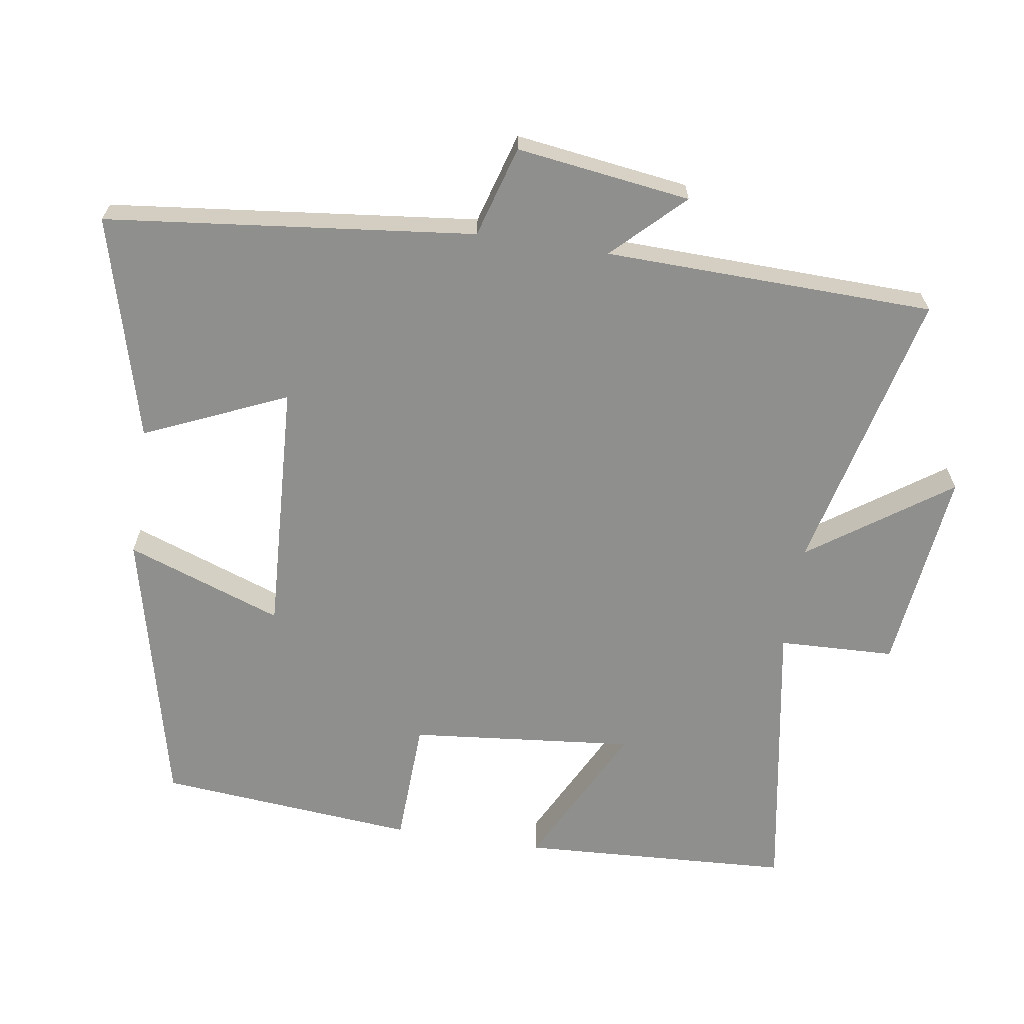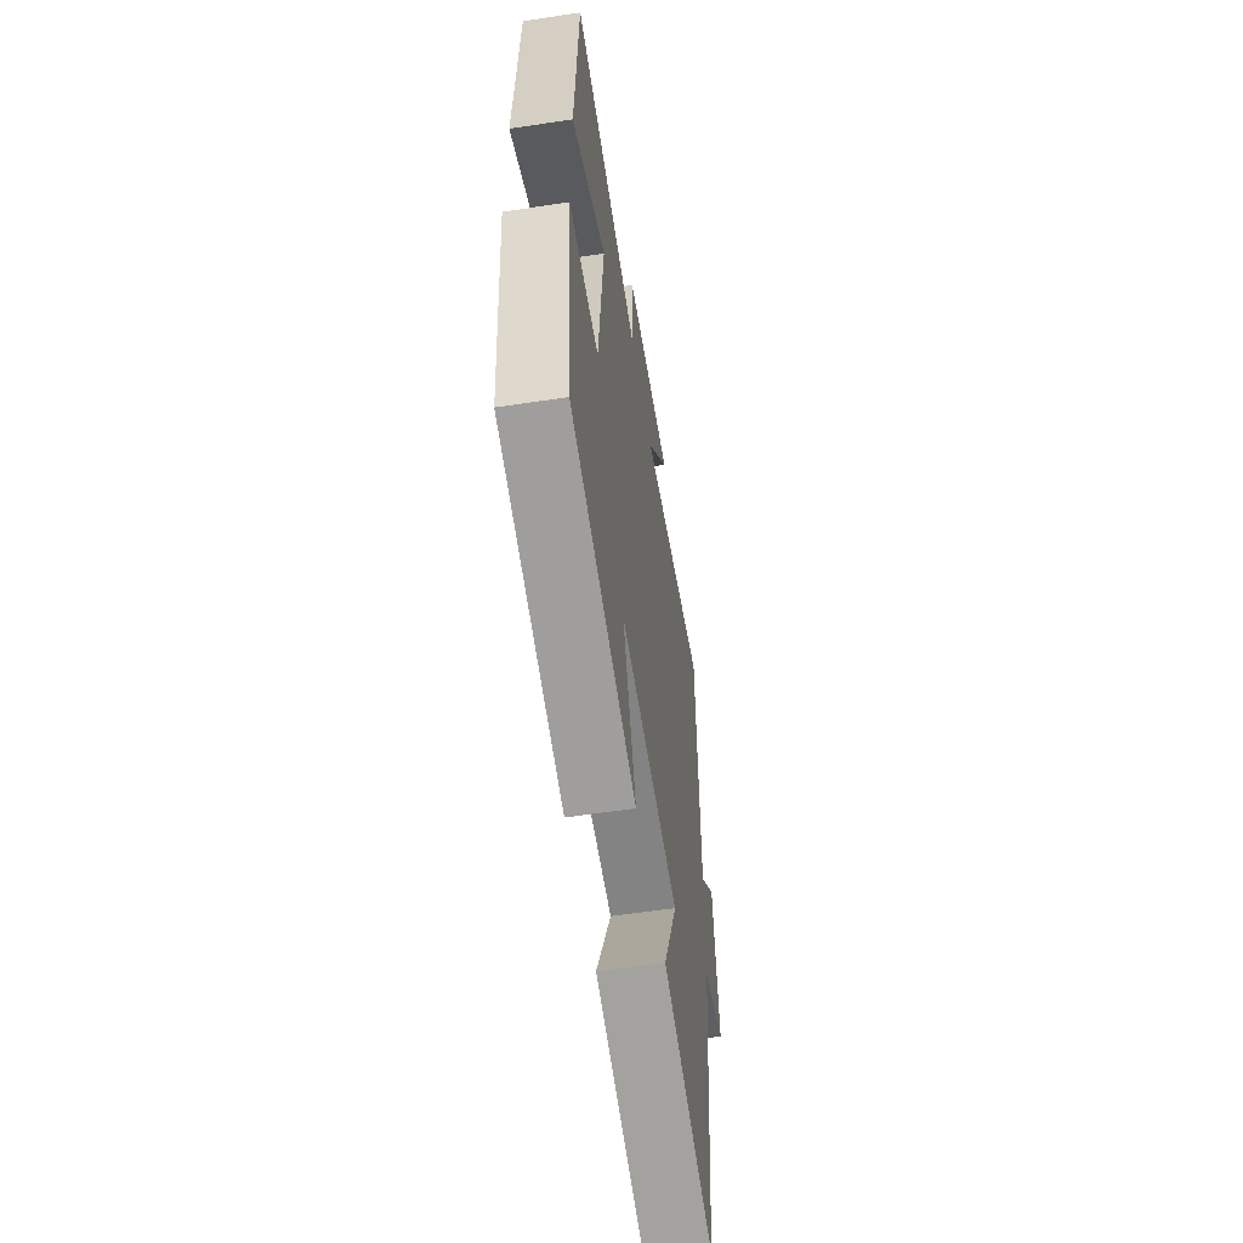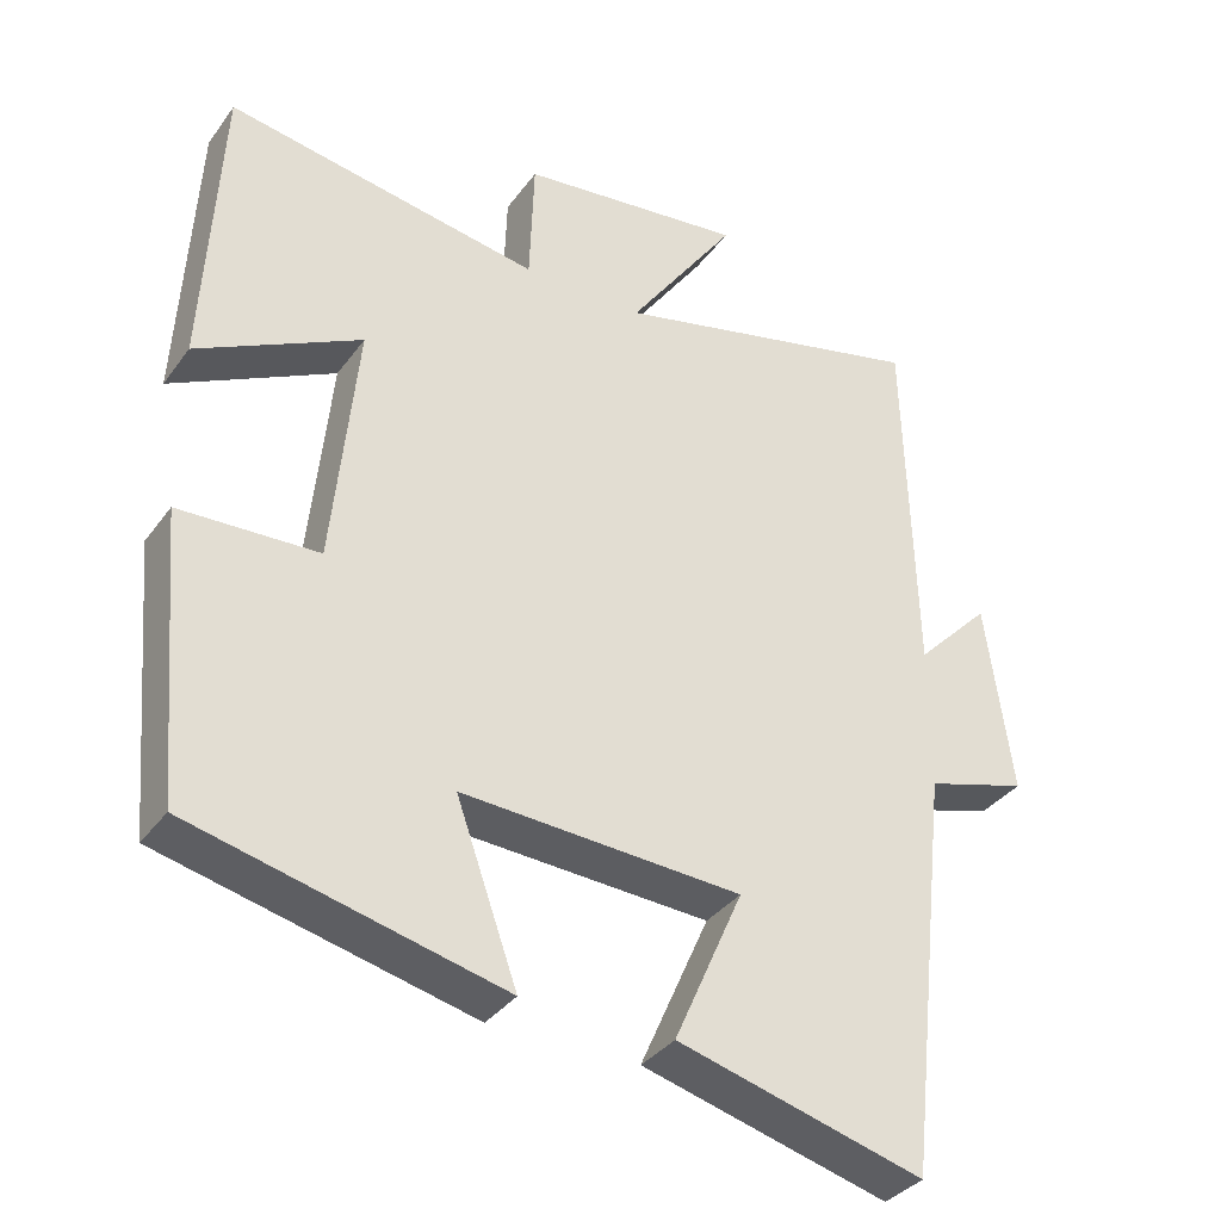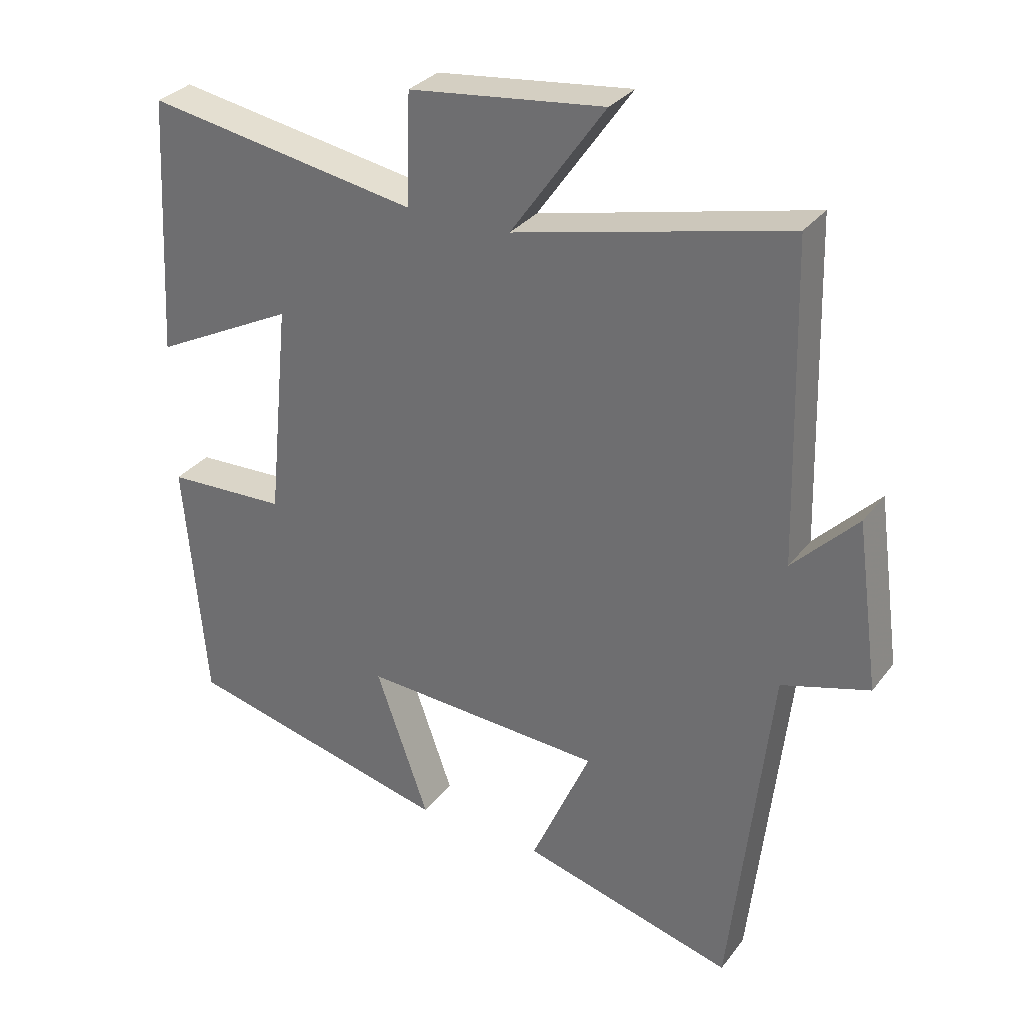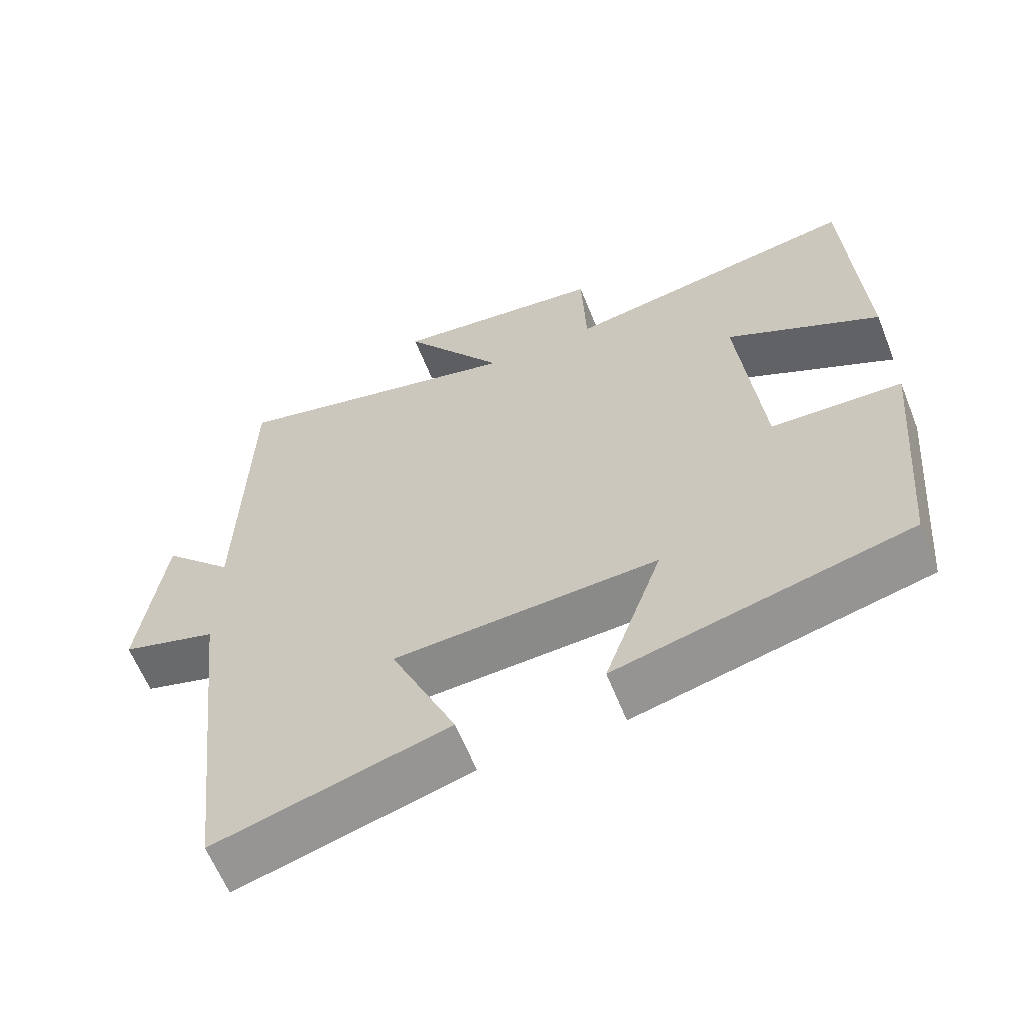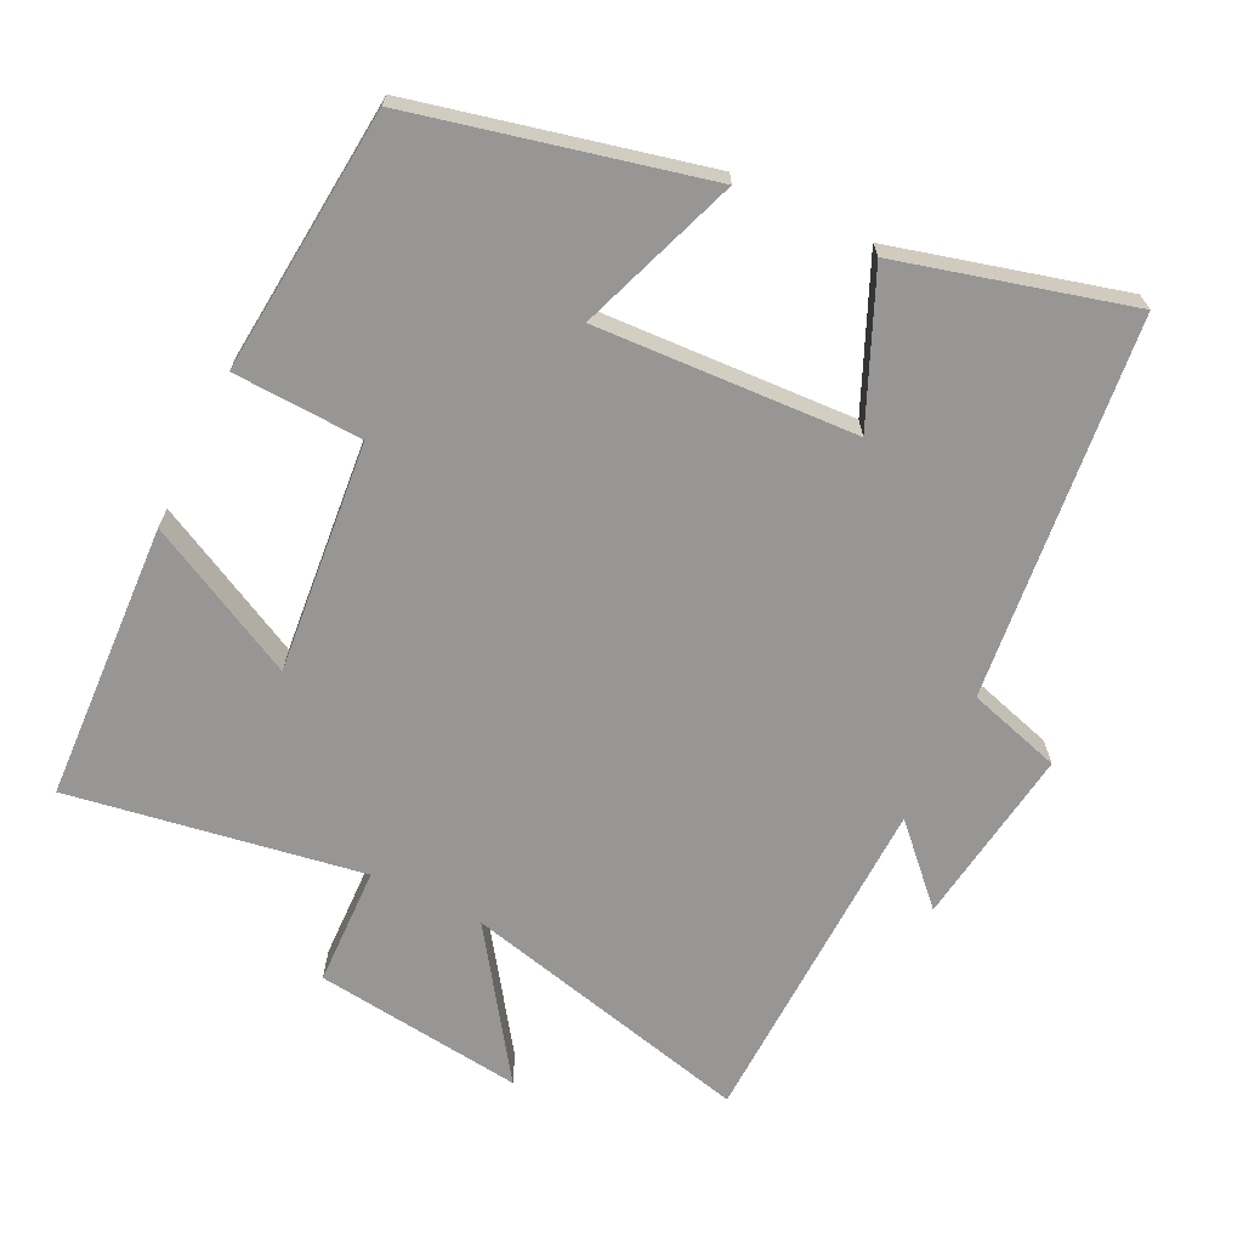
<metadata>
{"format":"obj","ext":"obj","renderer":"f3d","projection":"perspective","resolution":1024,"background":"white","views":[{"elev":-65.3,"azim":-98.8,"up":"+Y"},{"elev":-57.9,"azim":98.9,"up":"+Z"},{"elev":-35.3,"azim":148.9,"up":"+Z"},{"elev":31.1,"azim":-149.4,"up":"+Z"},{"elev":-61.9,"azim":21.7,"up":"+Z"},{"elev":-67.9,"azim":153.7,"up":"+Y"}]}
</metadata>
<code>
v -0.441 0.07 -0.586
v -0.5 0.07 -0.061
v -0.63 0.07 -0.023
v -0.596 0.07 0.225
v -0.5 0.07 0.127
v -0.488 0.07 0.596
v -0.082 0.07 0.5
v -0.222 0.07 0.699
v 0.068 0.07 0.665
v 0.074 0.07 0.5
v 0.479 0.07 0.569
v 0.5 0.07 0.183
v 0.289 0.07 0.29
v 0.321 0.07 -0.03
v 0.5 0.07 -0.037
v 0.468 0.07 -0.404
v 0.068 0.07 -0.5
v 0.147 0.07 -0.278
v -0.213 0.07 -0.298
v -0.124 0.07 -0.5
v -0.441 0 -0.586
v -0.5 0 -0.061
v -0.63 0 -0.023
v -0.596 0 0.225
v -0.5 0 0.127
v -0.488 0 0.596
v -0.082 0 0.5
v -0.222 0 0.699
v 0.068 0 0.665
v 0.074 0 0.5
v 0.479 0 0.569
v 0.5 0 0.183
v 0.289 0 0.29
v 0.321 0 -0.03
v 0.5 0 -0.037
v 0.468 0 -0.404
v 0.068 0 -0.5
v 0.147 0 -0.278
v -0.213 0 -0.298
v -0.124 0 -0.5
f 19 20 1 2
f 18 19 2
f 16 17 18
f 15 16 18
f 14 15 18
f 13 14 18 2
f 10 11 12 13
f 10 13 2 3
f 7 8 9 10
f 7 10 3
f 5 6 7
f 5 7 3
f 3 4 5
f 22 21 40 39
f 22 39 38
f 38 37 36
f 38 36 35
f 38 35 34
f 22 38 34 33
f 33 32 31 30
f 23 22 33 30
f 30 29 28 27
f 23 30 27
f 27 26 25
f 23 27 25
f 25 24 23
f 1 21 22 2
f 2 22 23 3
f 3 23 24 4
f 4 24 25 5
f 5 25 26 6
f 6 26 27 7
f 7 27 28 8
f 8 28 29 9
f 9 29 30 10
f 10 30 31 11
f 11 31 32 12
f 12 32 33 13
f 13 33 34 14
f 14 34 35 15
f 15 35 36 16
f 16 36 37 17
f 17 37 38 18
f 18 38 39 19
f 19 39 40 20
f 20 40 21 1

</code>
